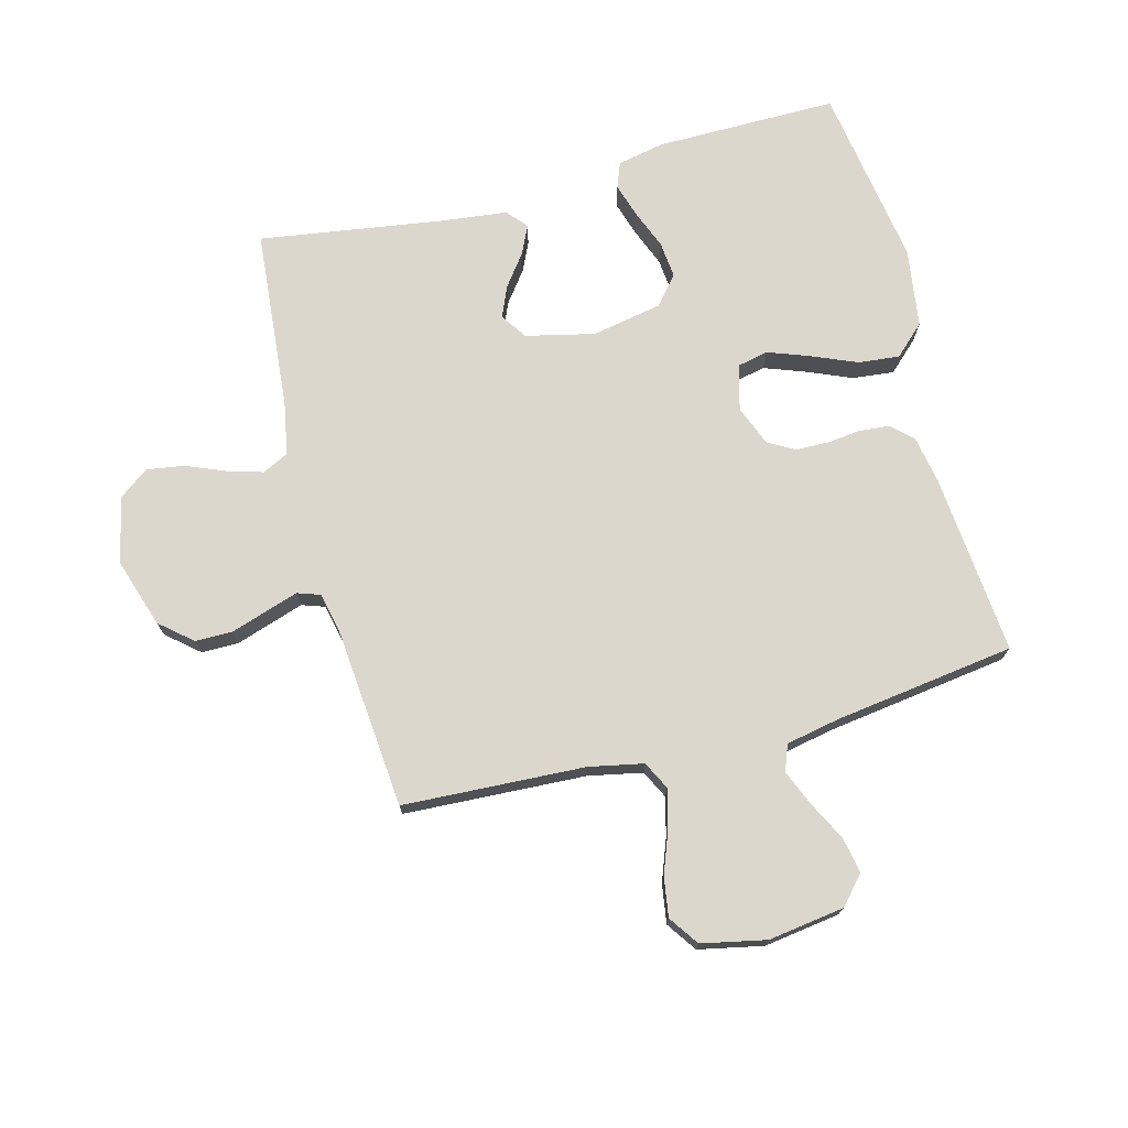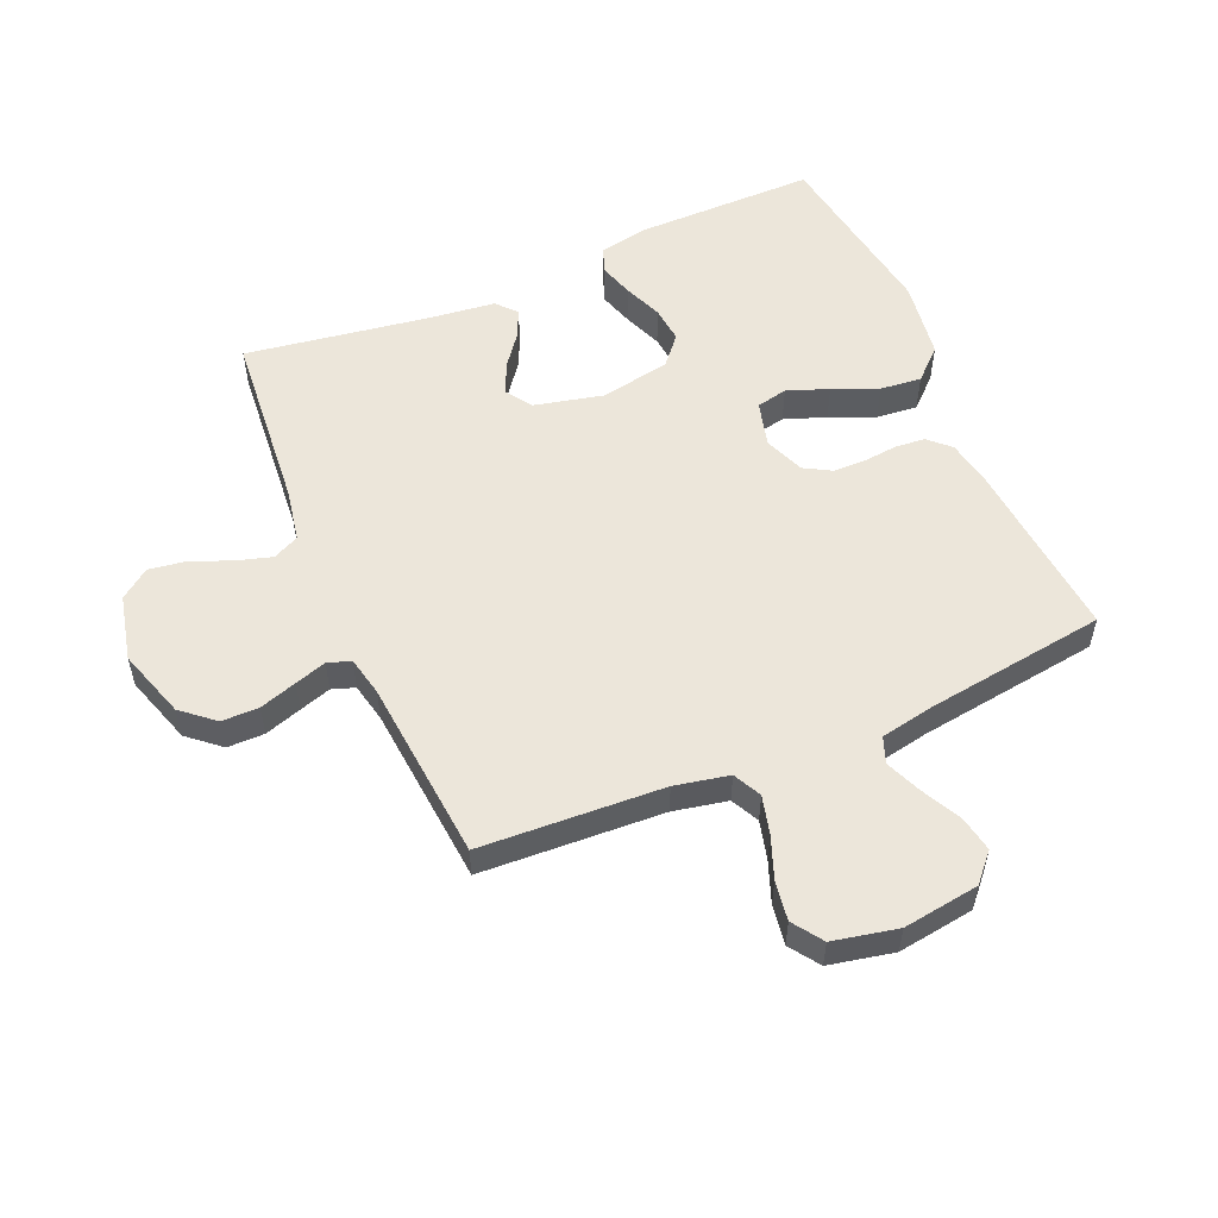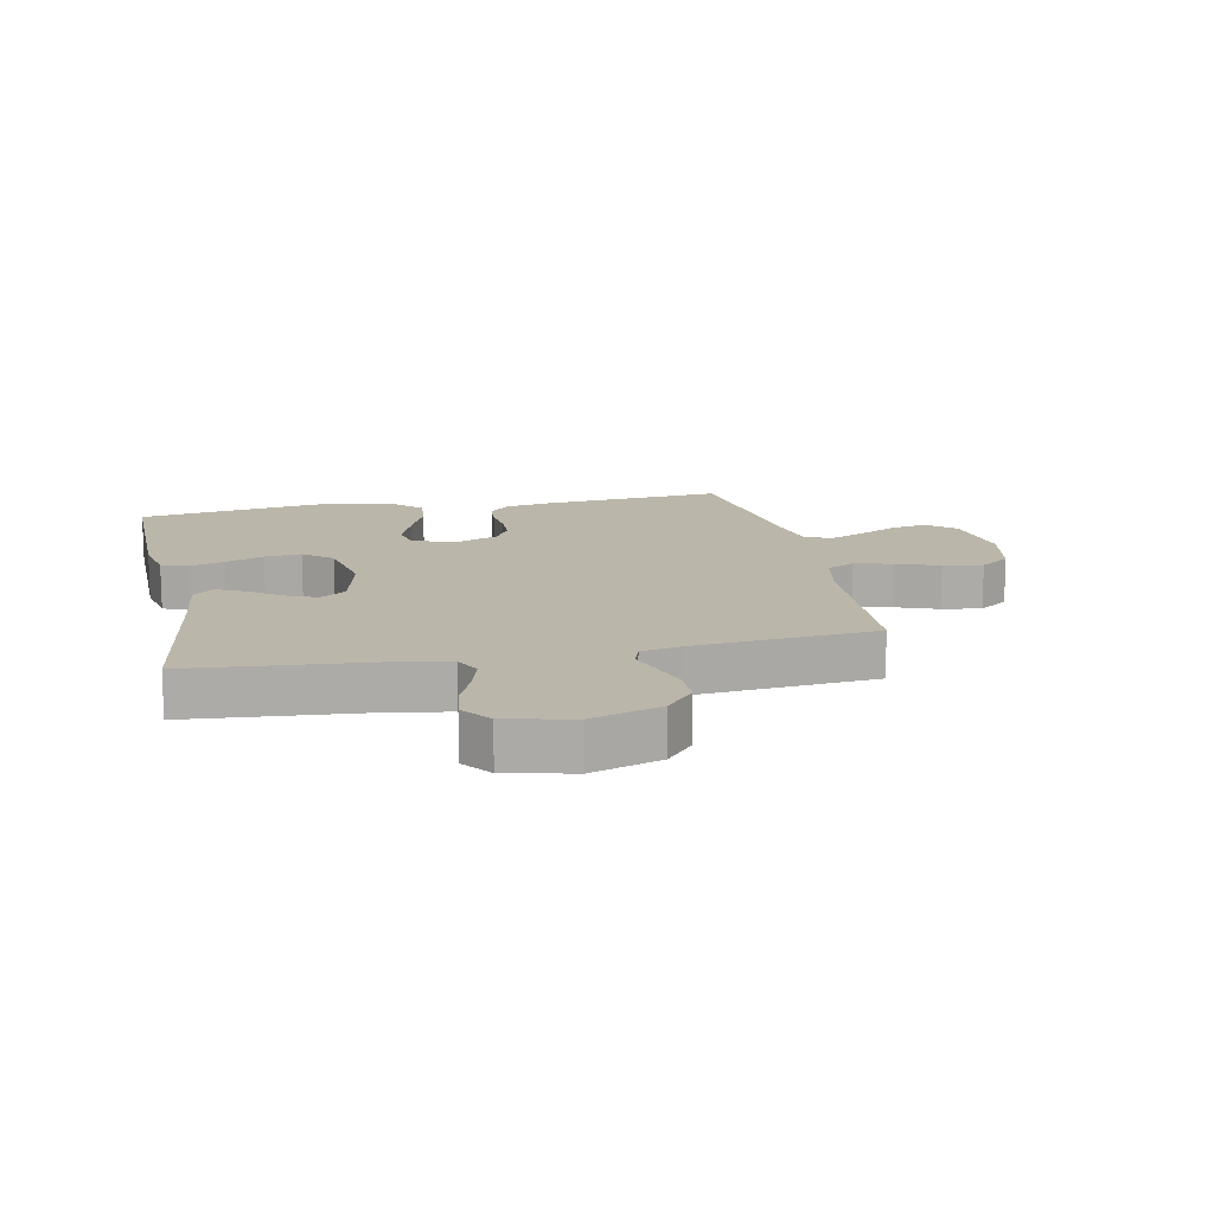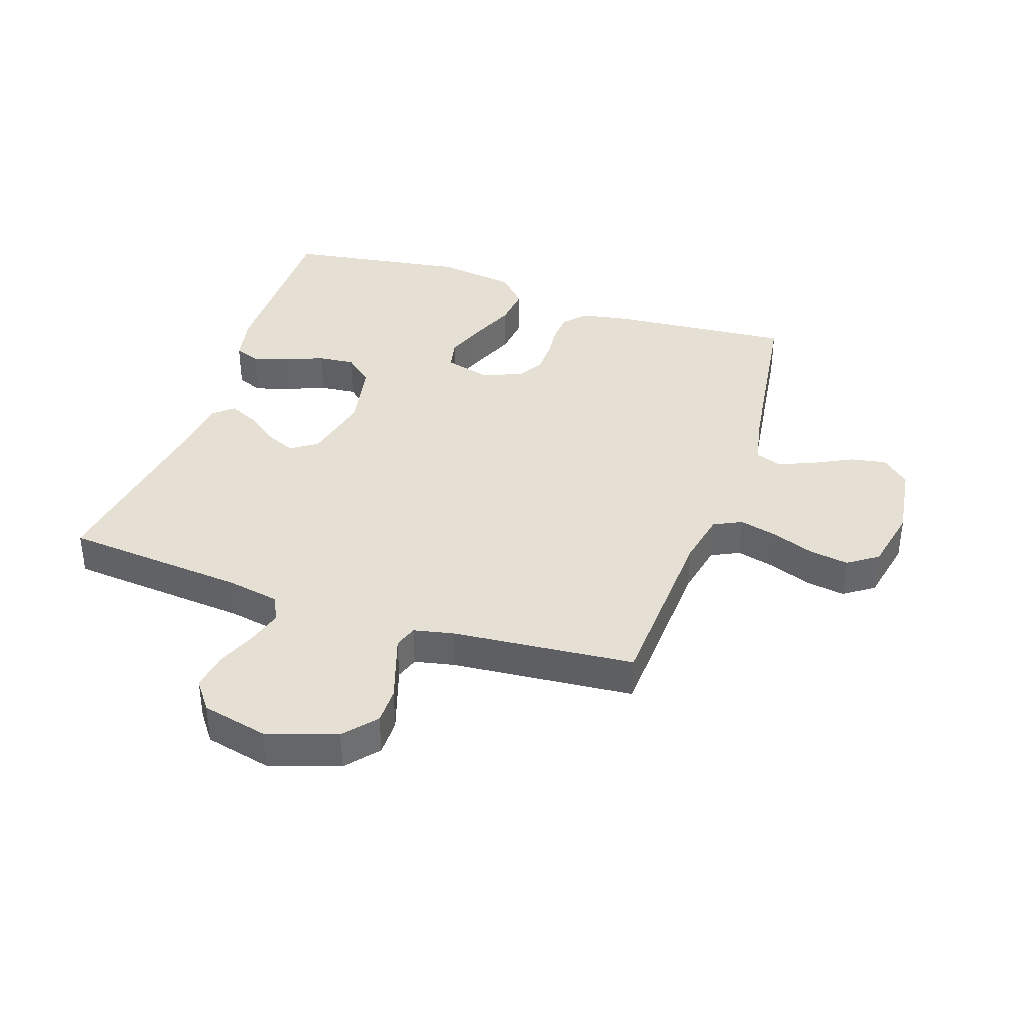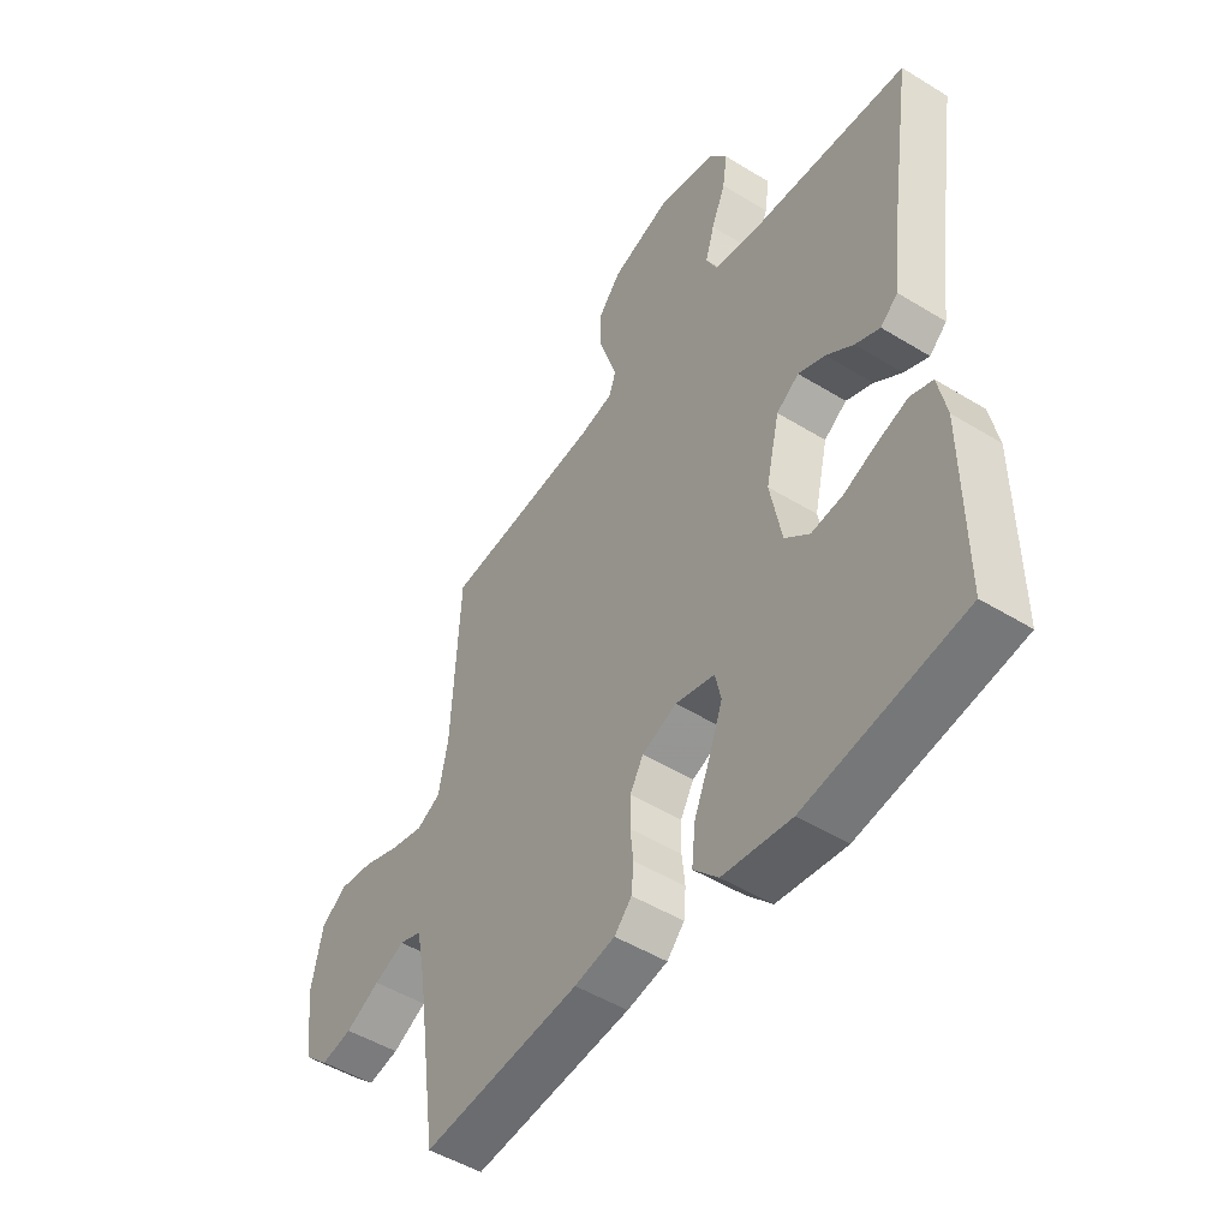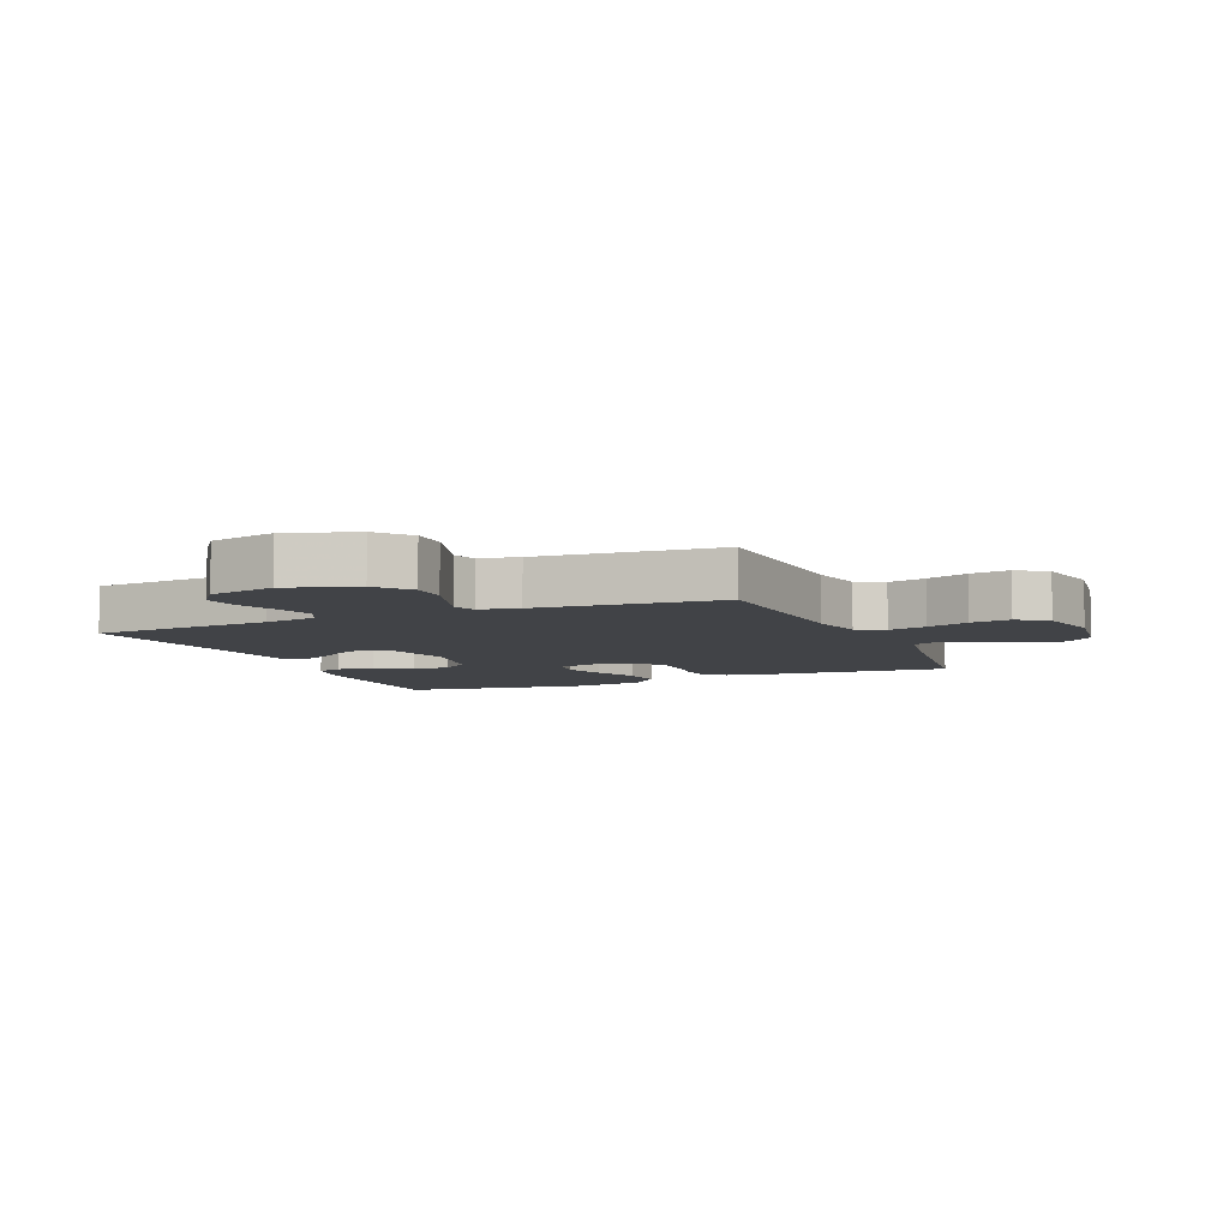
<metadata>
{"format":"obj","ext":"obj","renderer":"f3d","projection":"perspective","resolution":1024,"background":"white","views":[{"elev":73.0,"azim":75.3,"up":"+Y"},{"elev":54.3,"azim":66.8,"up":"+Y"},{"elev":13.9,"azim":-11.8,"up":"+Y"},{"elev":38.2,"azim":18.7,"up":"+Y"},{"elev":-49.4,"azim":-124.2,"up":"+Z"},{"elev":-6.9,"azim":23.1,"up":"+Y"}]}
</metadata>
<code>
v -0.5 0.07 0.5
v -0.2 0.07 0.526
v -0.113 0.07 0.542
v -0.092 0.07 0.585
v -0.109 0.07 0.643
v -0.136 0.07 0.709
v -0.145 0.07 0.77
v -0.109 0.07 0.818
v 0 0.07 0.843
v 0.114 0.07 0.806
v 0.159 0.07 0.753
v 0.159 0.07 0.692
v 0.139 0.07 0.631
v 0.122 0.07 0.579
v 0.135 0.07 0.541
v 0.2 0.07 0.527
v 0.5 0.07 0.5
v 0.515 0.07 0.2
v 0.533 0.07 0.111
v 0.579 0.07 0.088
v 0.642 0.07 0.104
v 0.711 0.07 0.13
v 0.776 0.07 0.14
v 0.825 0.07 0.106
v 0.847 0.07 0
v 0.829 0.07 -0.125
v 0.784 0.07 -0.166
v 0.725 0.07 -0.155
v 0.66 0.07 -0.122
v 0.602 0.07 -0.098
v 0.559 0.07 -0.114
v 0.542 0.07 -0.2
v 0.5 0.07 -0.5
v 0.2 0.07 -0.474
v 0.123 0.07 -0.46
v 0.09 0.07 -0.425
v 0.086 0.07 -0.375
v 0.092 0.07 -0.32
v 0.091 0.07 -0.266
v 0.066 0.07 -0.222
v 0 0.07 -0.196
v -0.075 0.07 -0.216
v -0.086 0.07 -0.267
v -0.061 0.07 -0.335
v -0.03 0.07 -0.409
v -0.023 0.07 -0.477
v -0.07 0.07 -0.527
v -0.2 0.07 -0.546
v -0.5 0.07 -0.5
v -0.498 0.07 -0.2
v -0.482 0.07 -0.122
v -0.44 0.07 -0.106
v -0.382 0.07 -0.124
v -0.319 0.07 -0.149
v -0.259 0.07 -0.155
v -0.212 0.07 -0.115
v -0.19 0.07 0
v -0.216 0.07 0.113
v -0.259 0.07 0.142
v -0.31 0.07 0.12
v -0.362 0.07 0.081
v -0.409 0.07 0.059
v -0.442 0.07 0.088
v -0.455 0.07 0.2
v -0.5 0 0.5
v -0.2 0 0.526
v -0.113 0 0.542
v -0.092 0 0.585
v -0.109 0 0.643
v -0.136 0 0.709
v -0.145 0 0.77
v -0.109 0 0.818
v 0 0 0.843
v 0.114 0 0.806
v 0.159 0 0.753
v 0.159 0 0.692
v 0.139 0 0.631
v 0.122 0 0.579
v 0.135 0 0.541
v 0.2 0 0.527
v 0.5 0 0.5
v 0.515 0 0.2
v 0.533 0 0.111
v 0.579 0 0.088
v 0.642 0 0.104
v 0.711 0 0.13
v 0.776 0 0.14
v 0.825 0 0.106
v 0.847 0 0
v 0.829 0 -0.125
v 0.784 0 -0.166
v 0.725 0 -0.155
v 0.66 0 -0.122
v 0.602 0 -0.098
v 0.559 0 -0.114
v 0.542 0 -0.2
v 0.5 0 -0.5
v 0.2 0 -0.474
v 0.123 0 -0.46
v 0.09 0 -0.425
v 0.086 0 -0.375
v 0.092 0 -0.32
v 0.091 0 -0.266
v 0.066 0 -0.222
v 0 0 -0.196
v -0.075 0 -0.216
v -0.086 0 -0.267
v -0.061 0 -0.335
v -0.03 0 -0.409
v -0.023 0 -0.477
v -0.07 0 -0.527
v -0.2 0 -0.546
v -0.5 0 -0.5
v -0.498 0 -0.2
v -0.482 0 -0.122
v -0.44 0 -0.106
v -0.382 0 -0.124
v -0.319 0 -0.149
v -0.259 0 -0.155
v -0.212 0 -0.115
v -0.19 0 0
v -0.216 0 0.113
v -0.259 0 0.142
v -0.31 0 0.12
v -0.362 0 0.081
v -0.409 0 0.059
v -0.442 0 0.088
v -0.455 0 0.2
f 62 63 64
f 61 62 64
f 60 61 64
f 64 1 2
f 60 64 2
f 59 60 2
f 58 59 2 3
f 57 58 3 4
f 52 53 54
f 51 52 54
f 50 51 54
f 49 50 54
f 48 49 54
f 47 48 54
f 46 47 54
f 45 46 54
f 44 45 54
f 43 44 54 55
f 42 43 55 56
f 36 37 38
f 35 36 38
f 34 35 38
f 33 34 38
f 32 33 38
f 31 32 38 39
f 30 31 39 40
f 27 28 29
f 26 27 29
f 25 26 29
f 24 25 29
f 23 24 29
f 22 23 29
f 21 22 29
f 20 21 29 30
f 30 40 41
f 20 30 41
f 19 20 41
f 16 17 18
f 42 56 57
f 41 42 57
f 19 41 57
f 18 19 57
f 16 18 57
f 15 16 57
f 11 12 13
f 10 11 13
f 9 10 13
f 8 9 13
f 7 8 13
f 6 7 13
f 5 6 13
f 14 15 57 4
f 4 5 13 14
f 128 127 126
f 128 126 125
f 128 125 124
f 66 65 128
f 66 128 124
f 66 124 123
f 67 66 123 122
f 68 67 122 121
f 118 117 116
f 118 116 115
f 118 115 114
f 118 114 113
f 118 113 112
f 118 112 111
f 118 111 110
f 118 110 109
f 118 109 108
f 119 118 108 107
f 120 119 107 106
f 102 101 100
f 102 100 99
f 102 99 98
f 102 98 97
f 102 97 96
f 103 102 96 95
f 104 103 95 94
f 93 92 91
f 93 91 90
f 93 90 89
f 93 89 88
f 93 88 87
f 93 87 86
f 93 86 85
f 94 93 85 84
f 105 104 94
f 105 94 84
f 105 84 83
f 82 81 80
f 121 120 106
f 121 106 105
f 121 105 83
f 121 83 82
f 121 82 80
f 121 80 79
f 77 76 75
f 77 75 74
f 77 74 73
f 77 73 72
f 77 72 71
f 77 71 70
f 77 70 69
f 68 121 79 78
f 78 77 69 68
f 1 65 66 2
f 2 66 67 3
f 3 67 68 4
f 4 68 69 5
f 5 69 70 6
f 6 70 71 7
f 7 71 72 8
f 8 72 73 9
f 9 73 74 10
f 10 74 75 11
f 11 75 76 12
f 12 76 77 13
f 13 77 78 14
f 14 78 79 15
f 15 79 80 16
f 16 80 81 17
f 17 81 82 18
f 18 82 83 19
f 19 83 84 20
f 20 84 85 21
f 21 85 86 22
f 22 86 87 23
f 23 87 88 24
f 24 88 89 25
f 25 89 90 26
f 26 90 91 27
f 27 91 92 28
f 28 92 93 29
f 29 93 94 30
f 30 94 95 31
f 31 95 96 32
f 32 96 97 33
f 33 97 98 34
f 34 98 99 35
f 35 99 100 36
f 36 100 101 37
f 37 101 102 38
f 38 102 103 39
f 39 103 104 40
f 40 104 105 41
f 41 105 106 42
f 42 106 107 43
f 43 107 108 44
f 44 108 109 45
f 45 109 110 46
f 46 110 111 47
f 47 111 112 48
f 48 112 113 49
f 49 113 114 50
f 50 114 115 51
f 51 115 116 52
f 52 116 117 53
f 53 117 118 54
f 54 118 119 55
f 55 119 120 56
f 56 120 121 57
f 57 121 122 58
f 58 122 123 59
f 59 123 124 60
f 60 124 125 61
f 61 125 126 62
f 62 126 127 63
f 63 127 128 64
f 64 128 65 1

</code>
